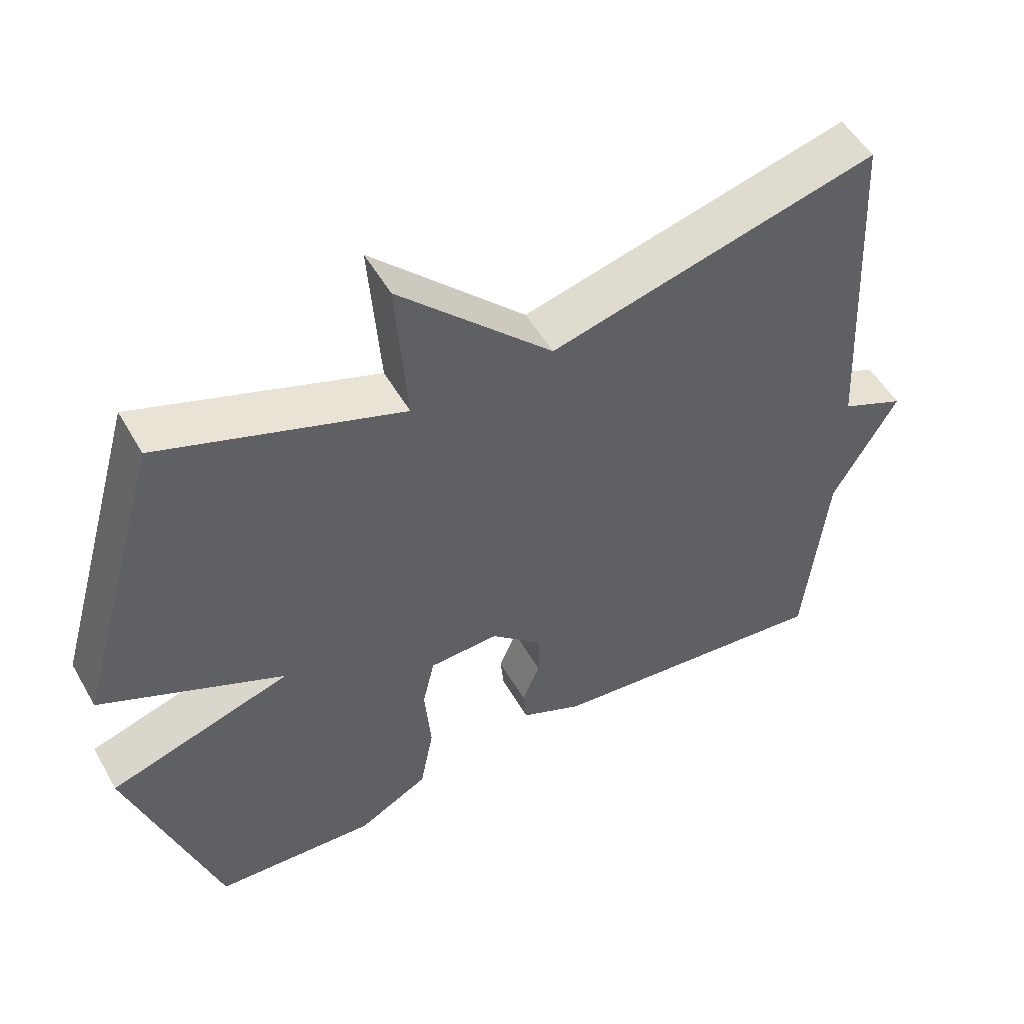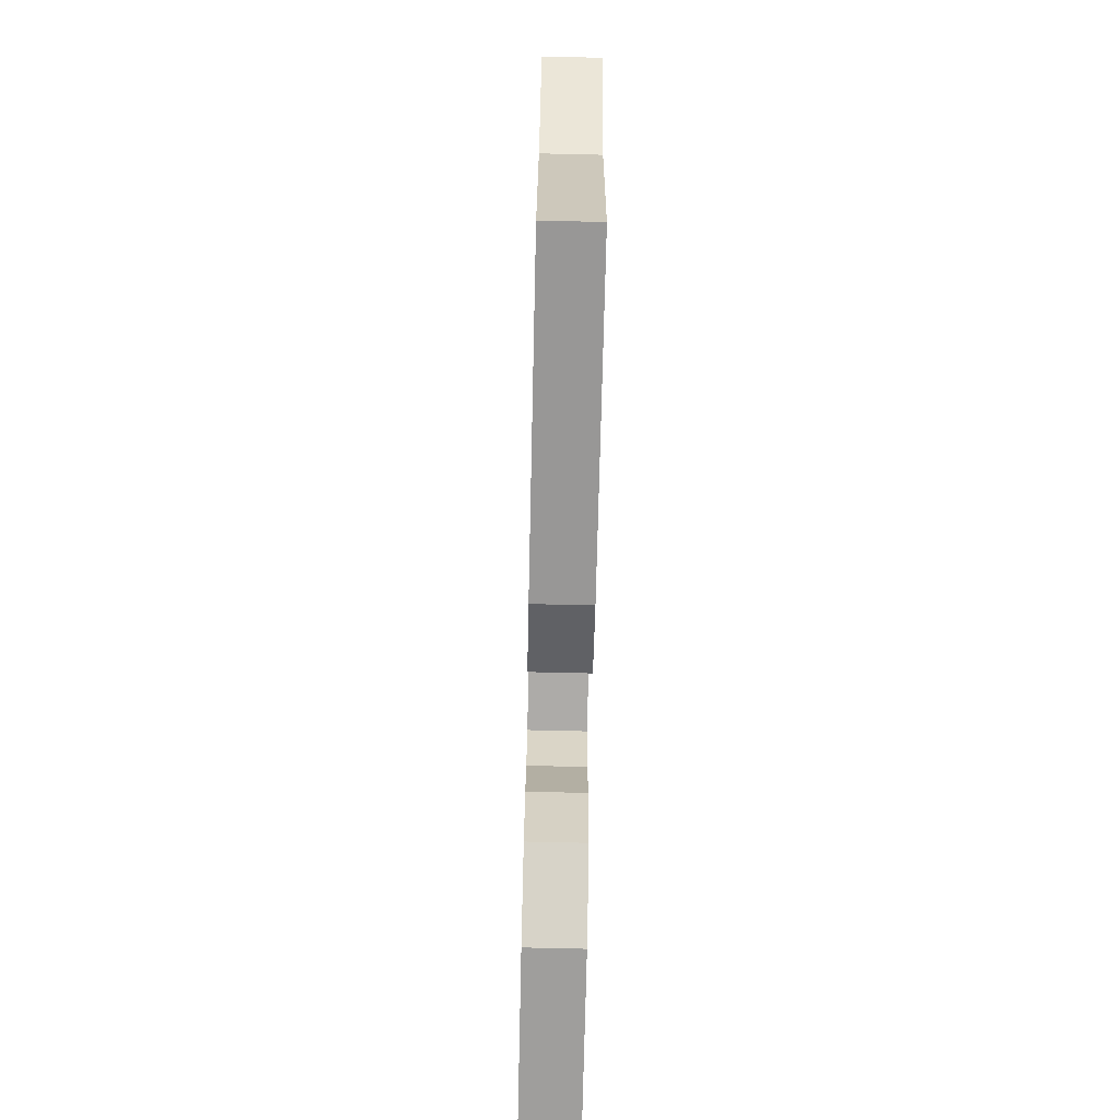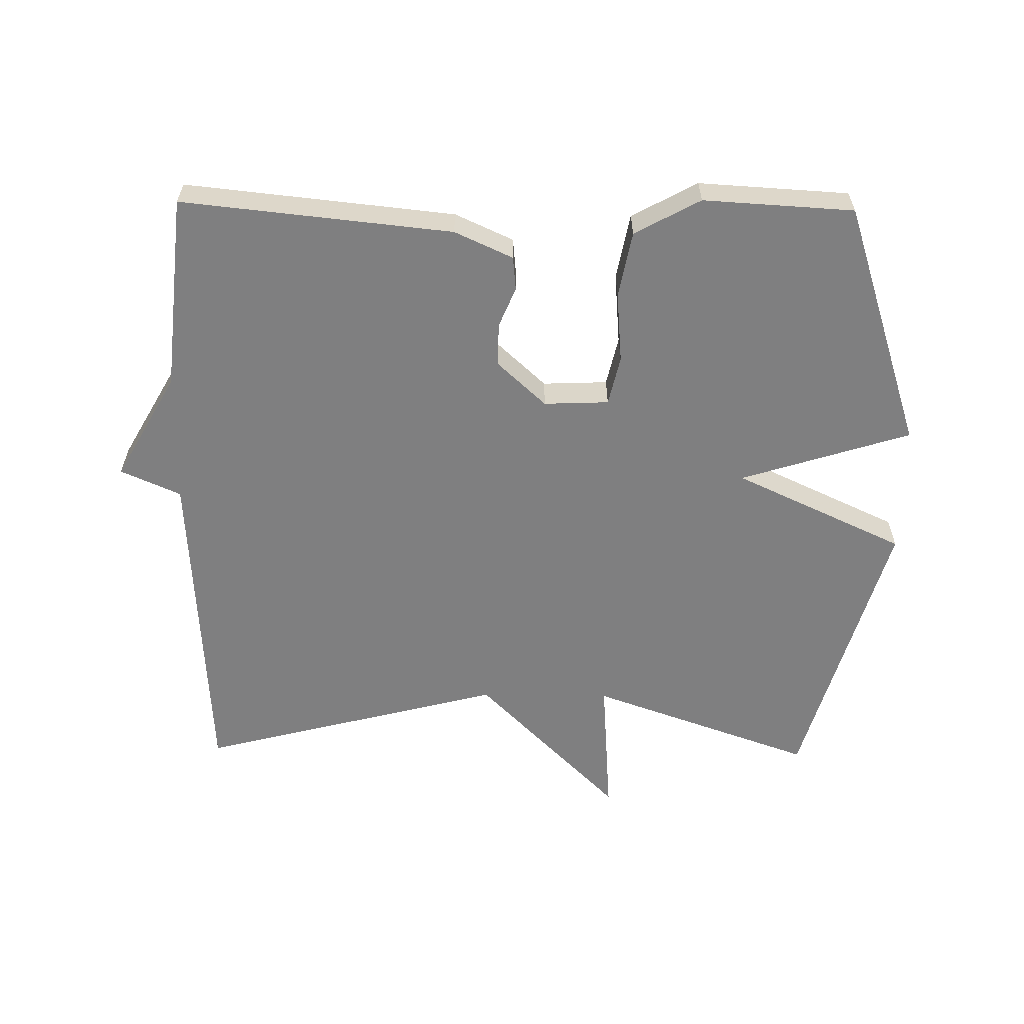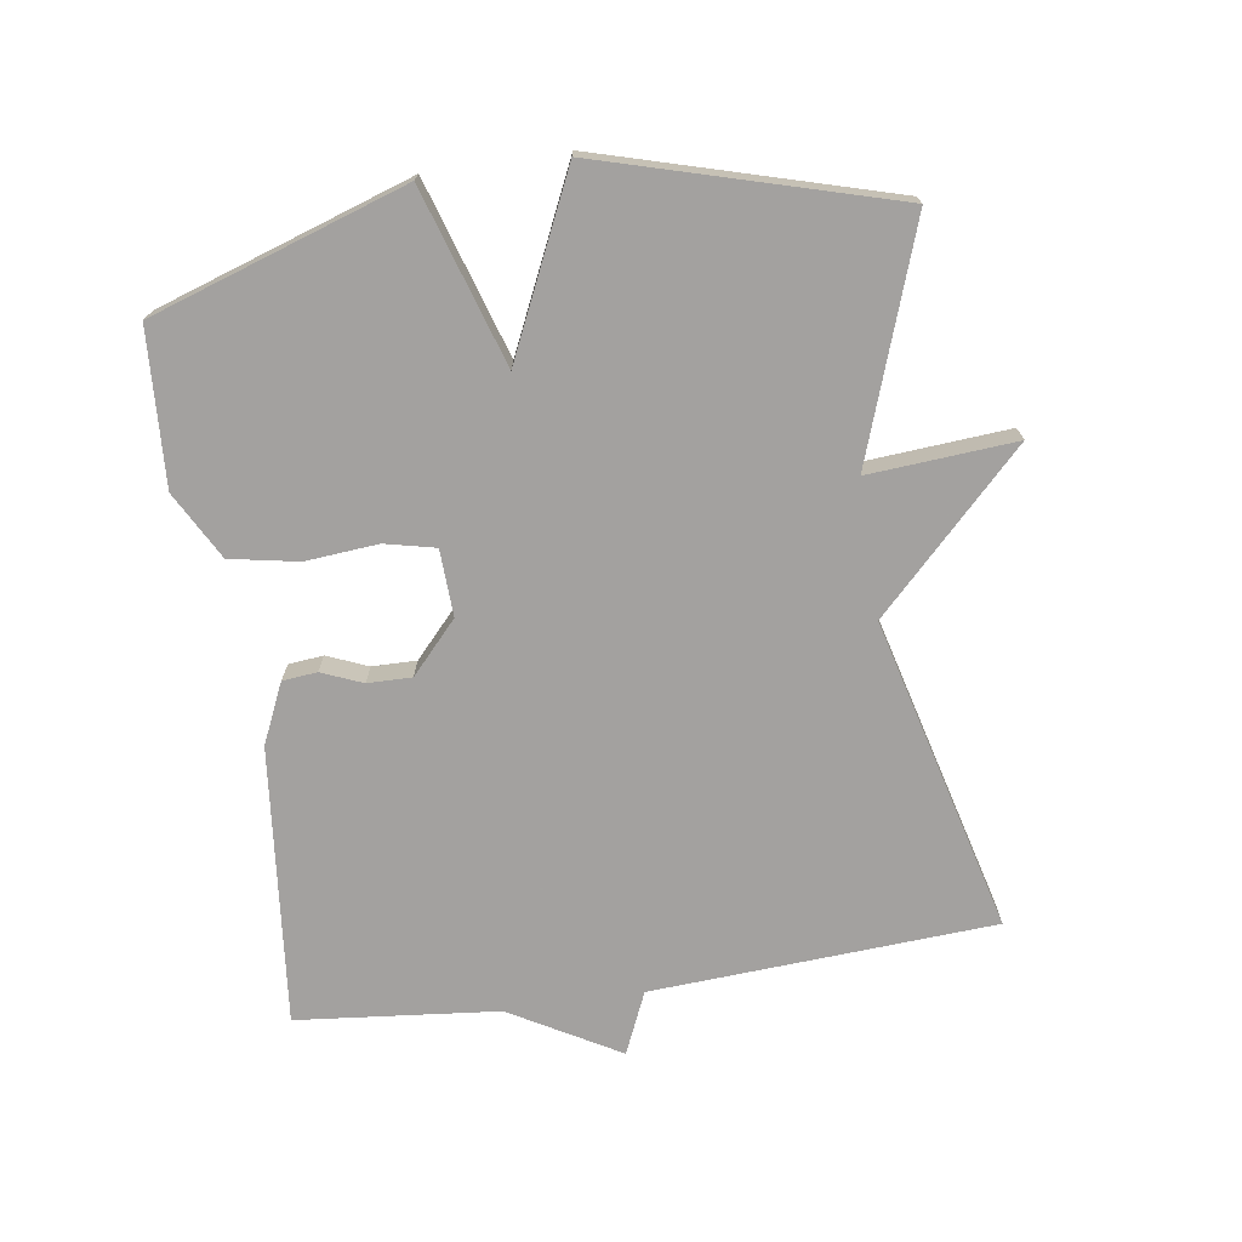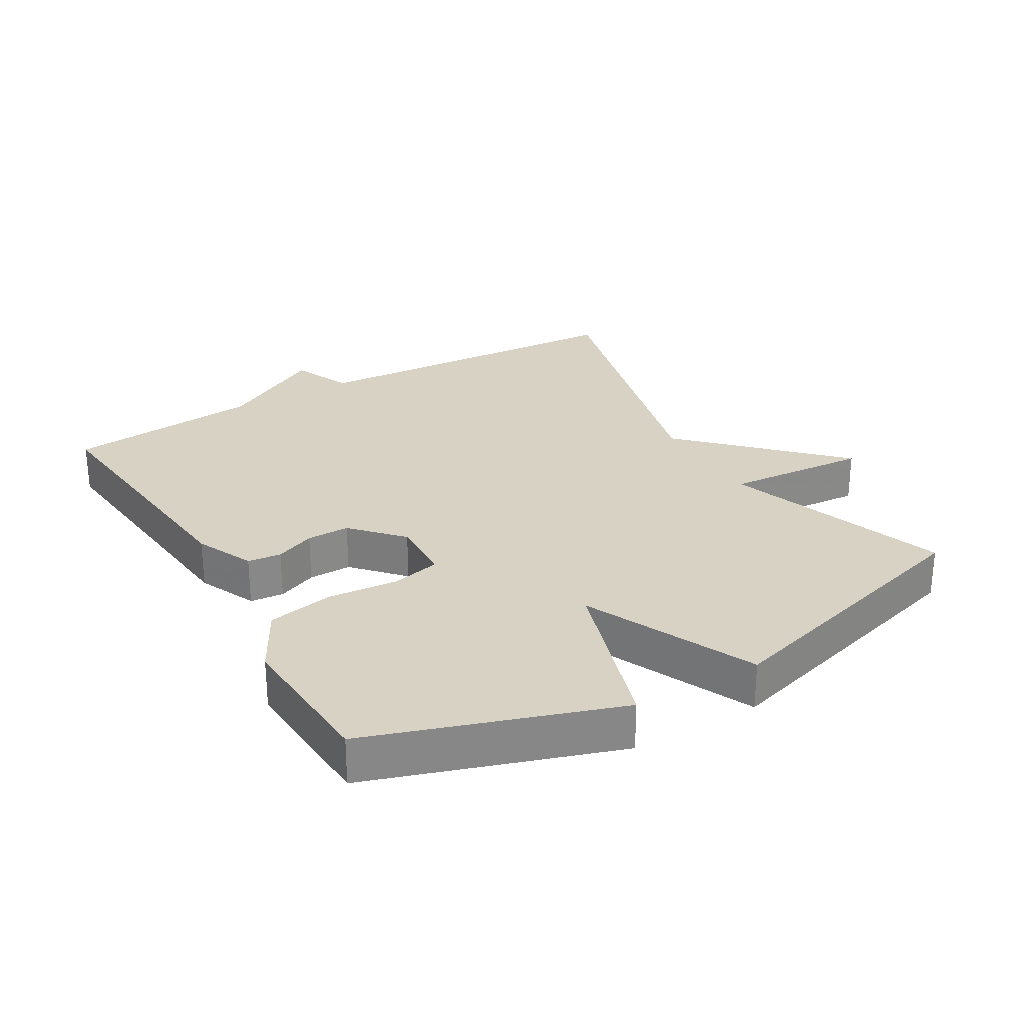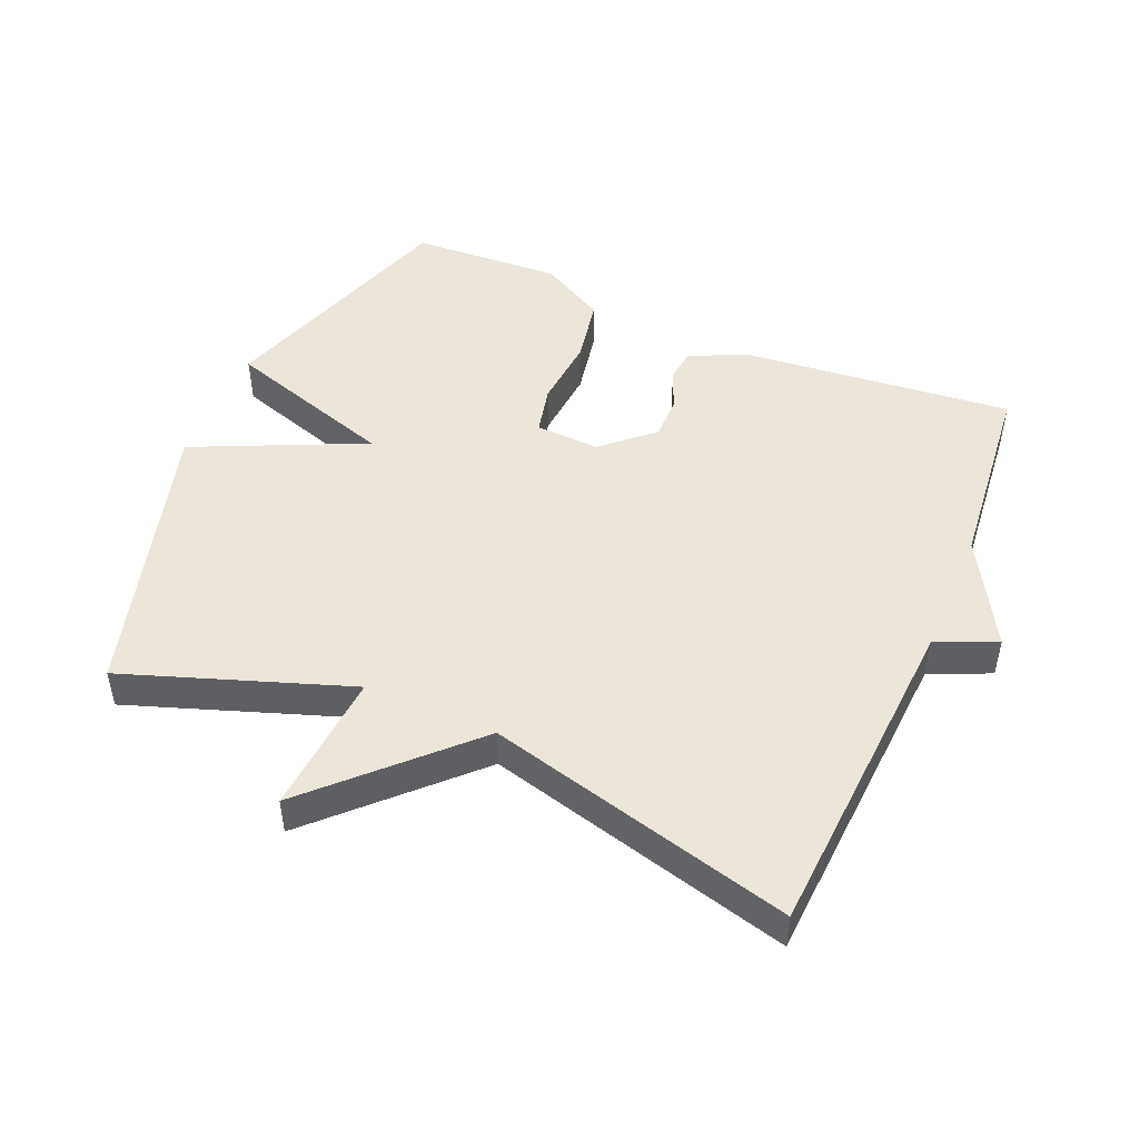
<metadata>
{"format":"obj","ext":"obj","renderer":"f3d","projection":"perspective","resolution":1024,"background":"white","views":[{"elev":52.0,"azim":-29.1,"up":"+Z"},{"elev":-74.2,"azim":88.7,"up":"+Z"},{"elev":-59.8,"azim":179.2,"up":"+Y"},{"elev":-72.3,"azim":-81.5,"up":"+Y"},{"elev":27.7,"azim":-120.2,"up":"+Y"},{"elev":48.3,"azim":23.3,"up":"+Y"}]}
</metadata>
<code>
v -0.5 0.07 0.5
v -0.162 0.07 0.381
v -0.178 0.07 0.597
v 0.038 0.07 0.381
v 0.5 0.07 0.5
v 0.53 0.07 -0.004
v 0.621 0.07 -0.044
v 0.53 0.07 -0.204
v 0.5 0.07 -0.5
v 0.092 0.07 -0.458
v 0.004 0.07 -0.418
v -0.001 0.07 -0.367
v 0.024 0.07 -0.307
v 0.025 0.07 -0.242
v -0.049 0.07 -0.174
v -0.147 0.07 -0.178
v -0.164 0.07 -0.252
v -0.155 0.07 -0.359
v -0.174 0.07 -0.459
v -0.273 0.07 -0.513
v -0.5 0.07 -0.5
v -0.623 0.07 -0.127
v -0.366 0.07 -0.046
v -0.623 0.07 0.073
v -0.5 0 0.5
v -0.162 0 0.381
v -0.178 0 0.597
v 0.038 0 0.381
v 0.5 0 0.5
v 0.53 0 -0.004
v 0.621 0 -0.044
v 0.53 0 -0.204
v 0.5 0 -0.5
v 0.092 0 -0.458
v 0.004 0 -0.418
v -0.001 0 -0.367
v 0.024 0 -0.307
v 0.025 0 -0.242
v -0.049 0 -0.174
v -0.147 0 -0.178
v -0.164 0 -0.252
v -0.155 0 -0.359
v -0.174 0 -0.459
v -0.273 0 -0.513
v -0.5 0 -0.5
v -0.623 0 -0.127
v -0.366 0 -0.046
v -0.623 0 0.073
f 23 24 1 2
f 21 22 23
f 20 21 23
f 19 20 23
f 18 19 23
f 17 18 23
f 16 17 23 2
f 15 16 2
f 2 3 4
f 15 2 4
f 14 15 4
f 4 5 6
f 14 4 6
f 13 14 6
f 12 13 6
f 11 12 6
f 10 11 6
f 9 10 6
f 8 9 6
f 6 7 8
f 26 25 48 47
f 47 46 45
f 47 45 44
f 47 44 43
f 47 43 42
f 47 42 41
f 26 47 41 40
f 26 40 39
f 28 27 26
f 28 26 39
f 28 39 38
f 30 29 28
f 30 28 38
f 30 38 37
f 30 37 36
f 30 36 35
f 30 35 34
f 30 34 33
f 30 33 32
f 32 31 30
f 1 25 26 2
f 2 26 27 3
f 3 27 28 4
f 4 28 29 5
f 5 29 30 6
f 6 30 31 7
f 7 31 32 8
f 8 32 33 9
f 9 33 34 10
f 10 34 35 11
f 11 35 36 12
f 12 36 37 13
f 13 37 38 14
f 14 38 39 15
f 15 39 40 16
f 16 40 41 17
f 17 41 42 18
f 18 42 43 19
f 19 43 44 20
f 20 44 45 21
f 21 45 46 22
f 22 46 47 23
f 23 47 48 24
f 24 48 25 1

</code>
